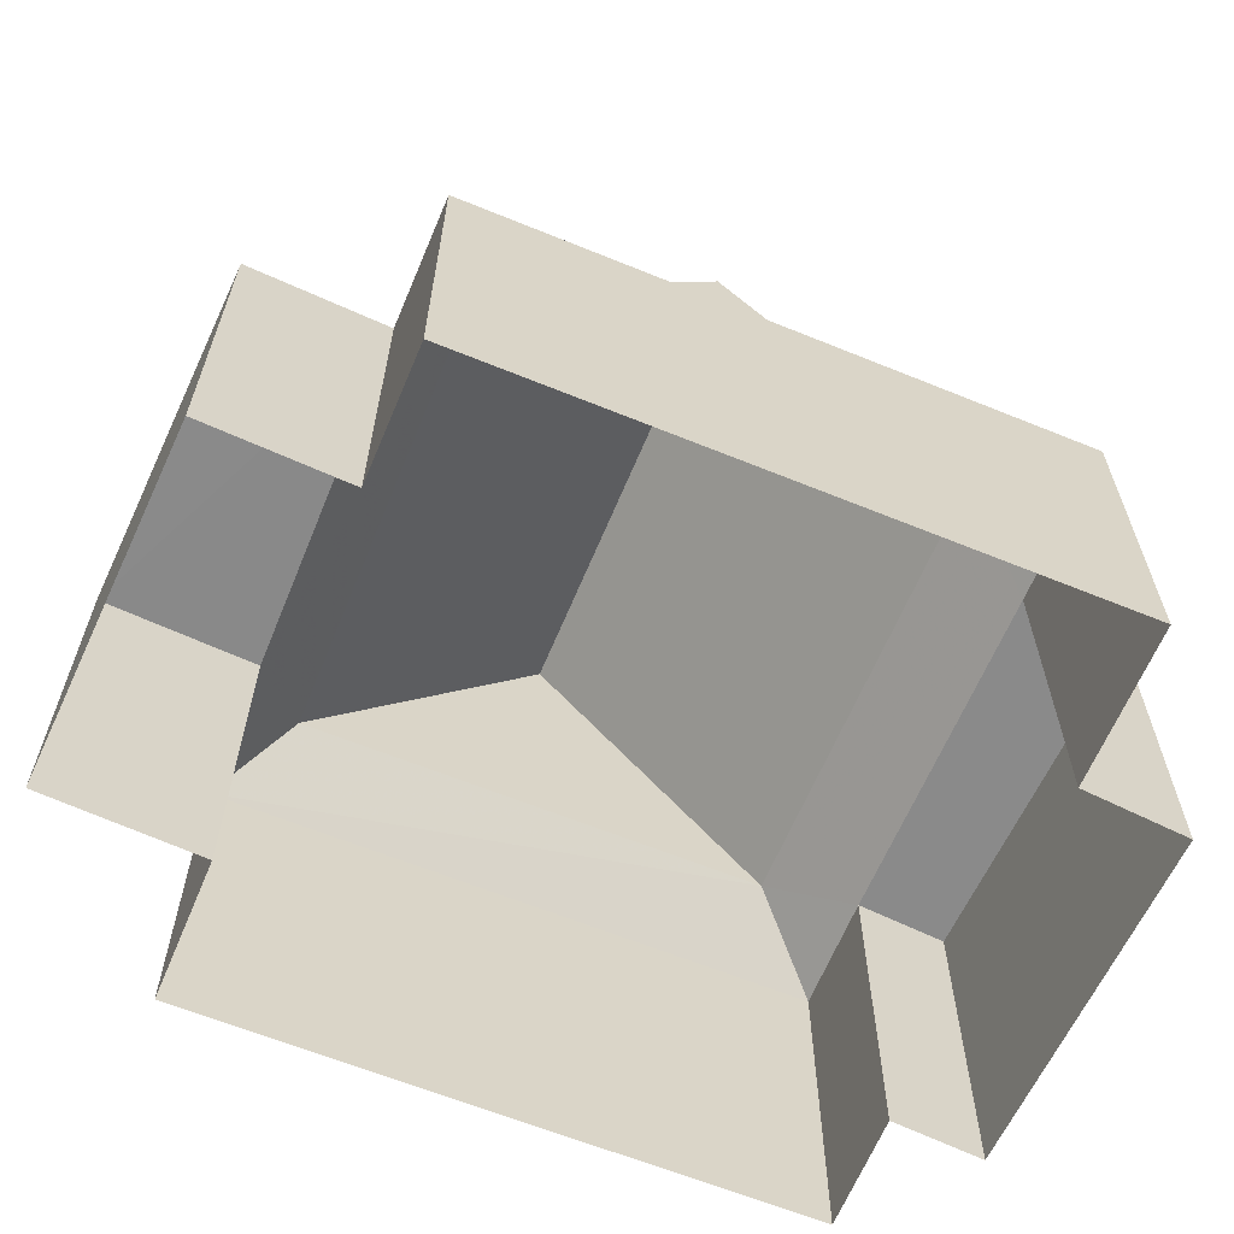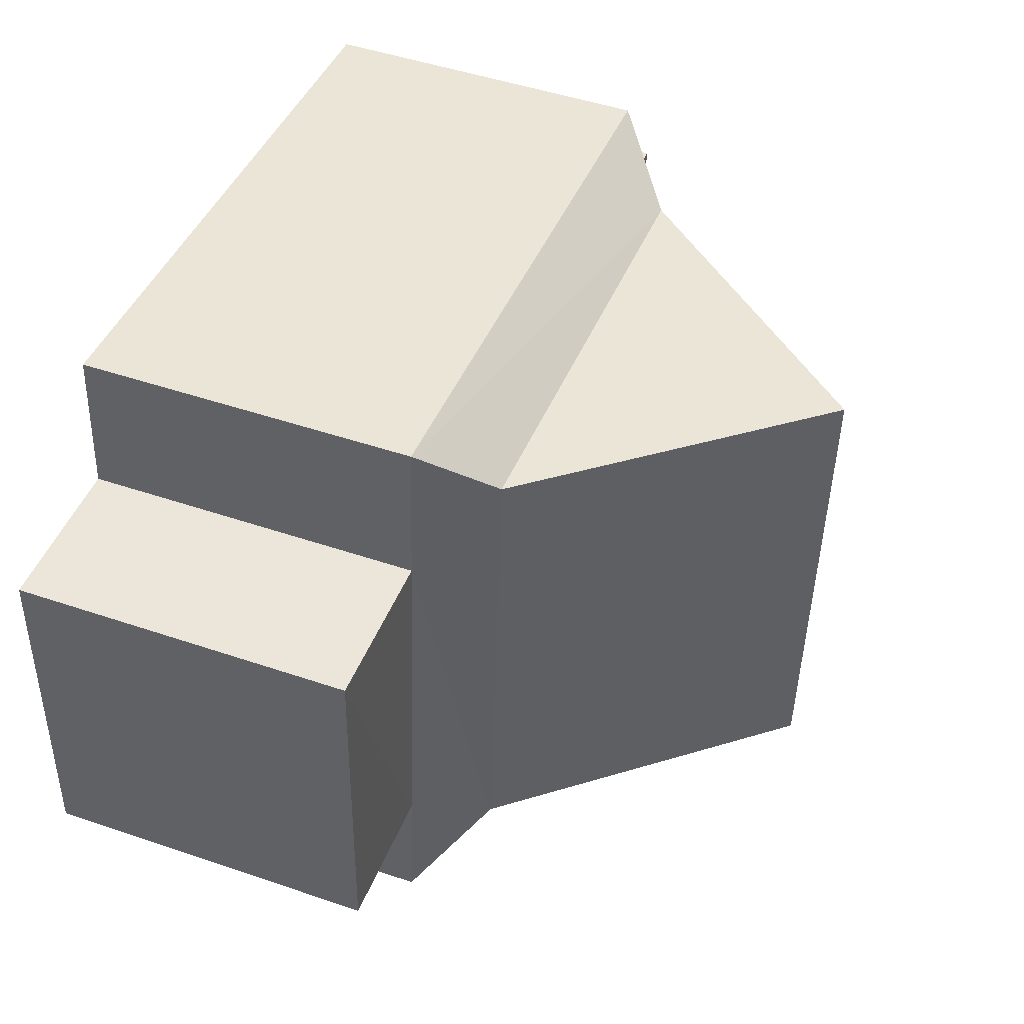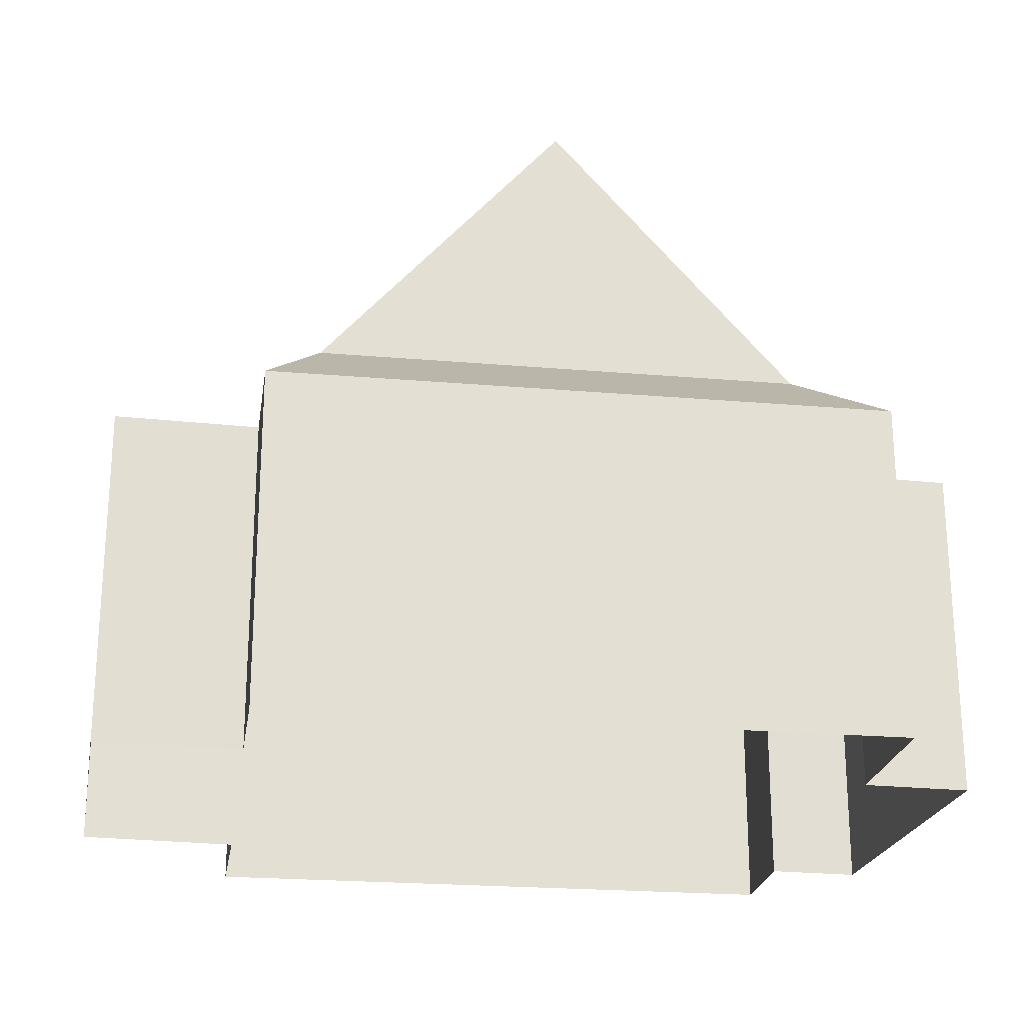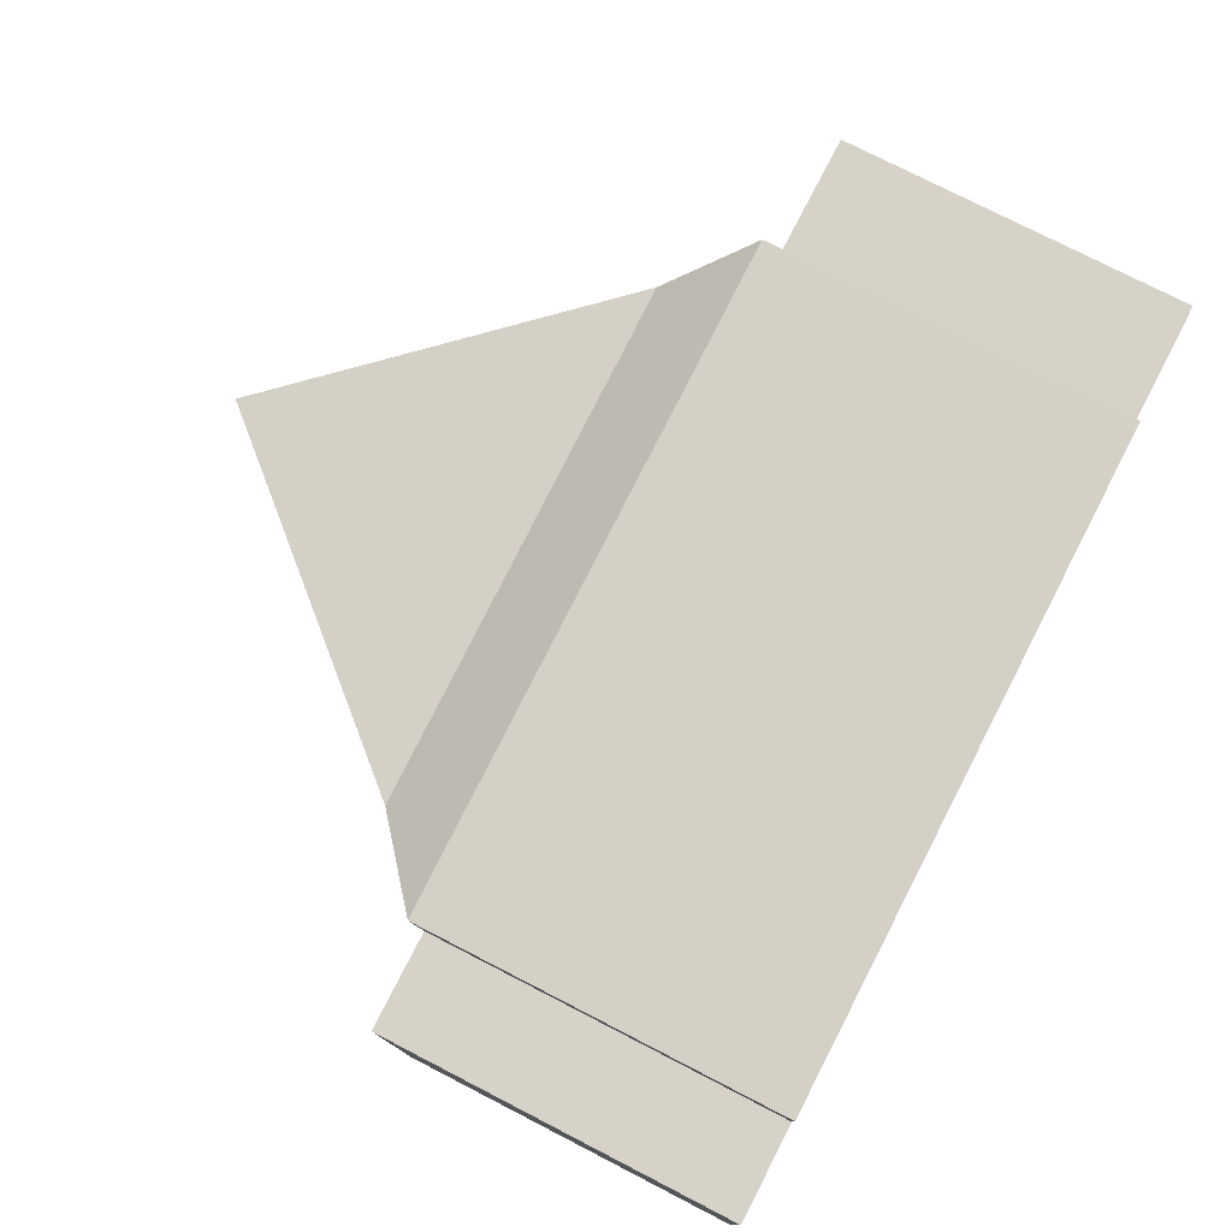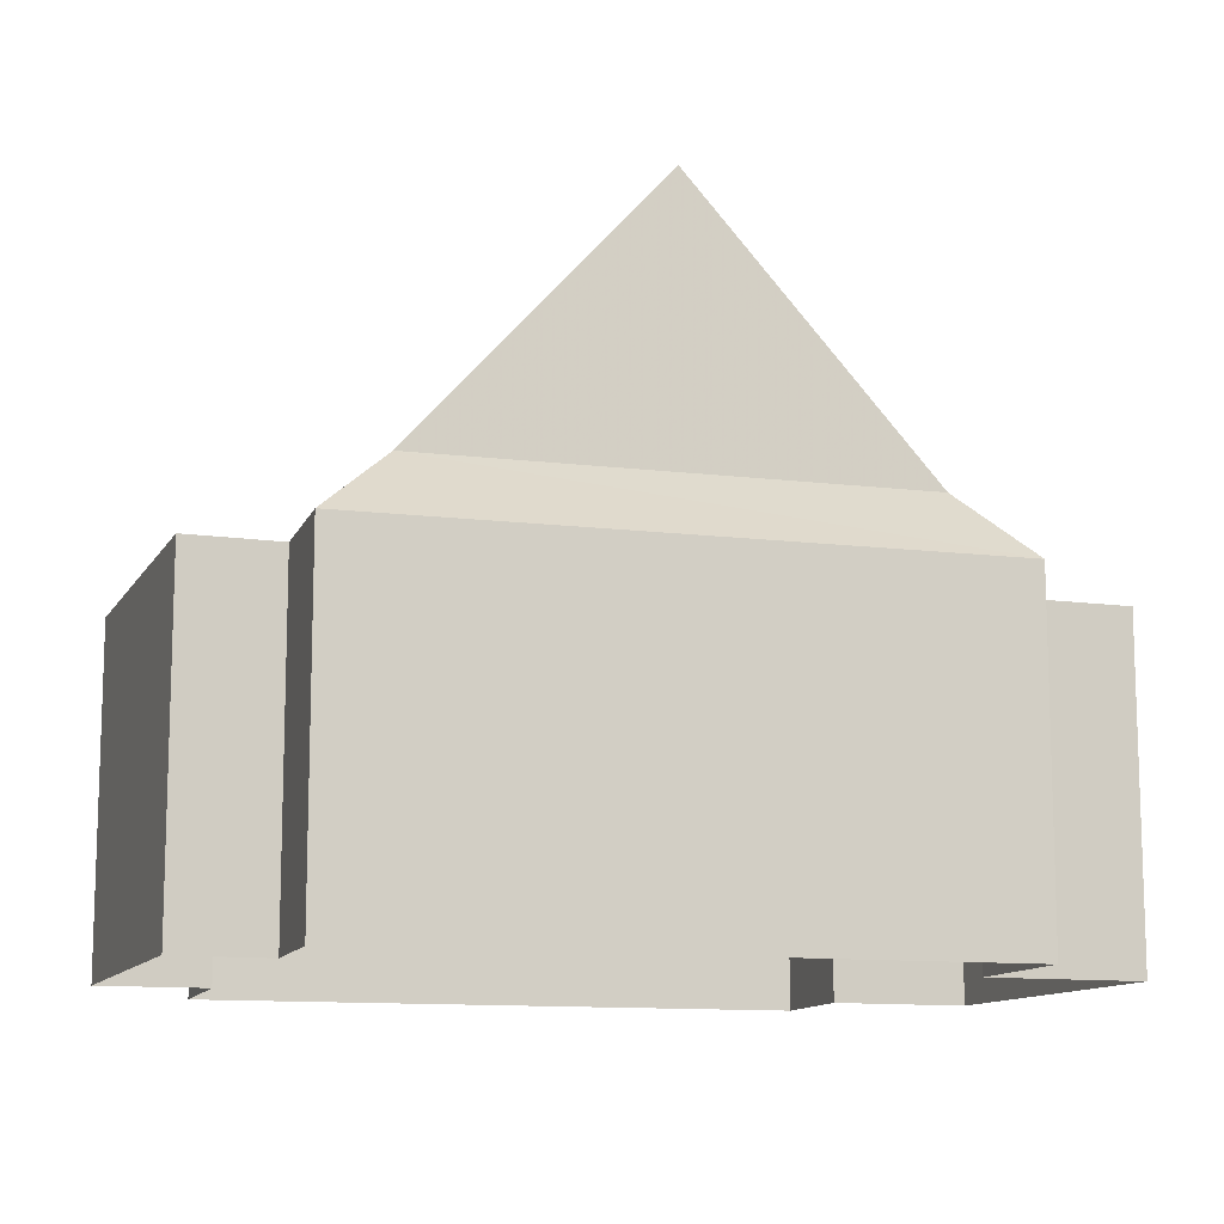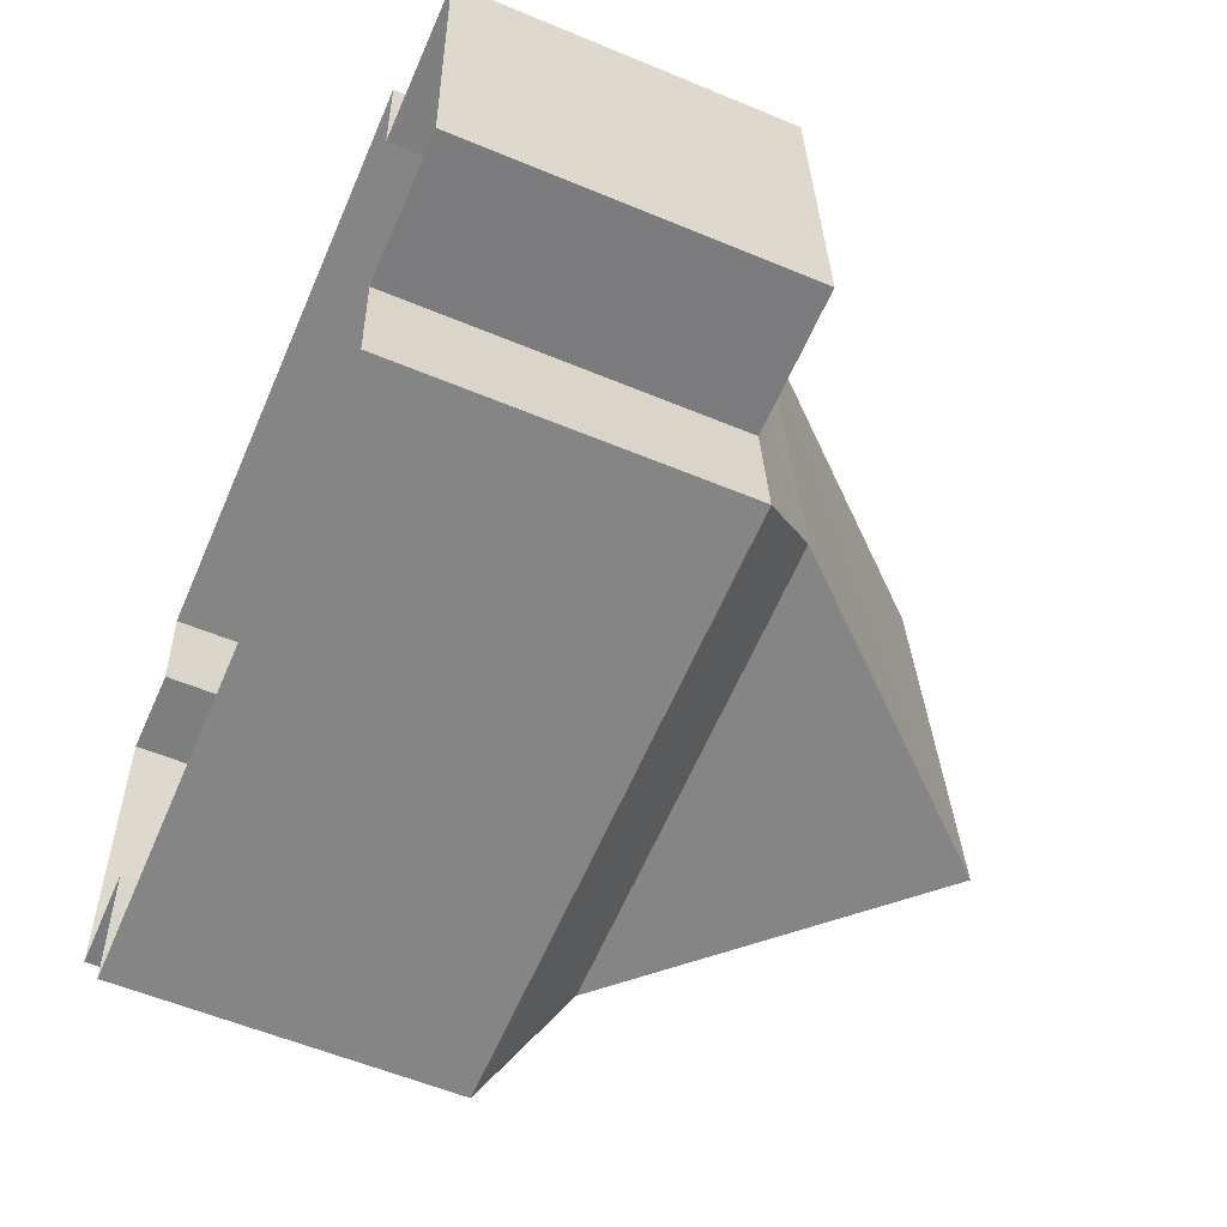
<metadata>
{"format":"obj","ext":"obj","renderer":"f3d","projection":"perspective","resolution":1024,"background":"white","views":[{"elev":-63.3,"azim":-27.2,"up":"+Z"},{"elev":47.9,"azim":-69.1,"up":"+Y"},{"elev":-22.9,"azim":-13.2,"up":"+Z"},{"elev":75.5,"azim":117.2,"up":"+Y"},{"elev":-11.8,"azim":158.7,"up":"+Z"},{"elev":-57.3,"azim":-113.5,"up":"+Y"}]}
</metadata>
<code>
v -3.726e+05 -1.048e+05 26.72
v -3.726e+05 -1.048e+05 26.72
v -3.725e+05 -1.048e+05 26.72
v -3.725e+05 -1.048e+05 26.72
v -3.725e+05 -1.048e+05 26.72
v -3.725e+05 -1.048e+05 26.72
v -3.725e+05 -1.048e+05 26.72
v -3.726e+05 -1.048e+05 26.72
v -3.726e+05 -1.048e+05 26.72
v -3.726e+05 -1.048e+05 26.72
v -3.725e+05 -1.048e+05 26.72
v -3.726e+05 -1.048e+05 26.72
v -3.725e+05 -1.048e+05 32.53
v -3.726e+05 -1.048e+05 31.55
v -3.726e+05 -1.048e+05 32.53
v -3.725e+05 -1.048e+05 31.55
v -3.726e+05 -1.048e+05 31.55
v -3.726e+05 -1.048e+05 32.53
v -3.726e+05 -1.048e+05 31.55
v -3.726e+05 -1.048e+05 31.55
v -3.725e+05 -1.048e+05 31.55
v -3.725e+05 -1.048e+05 32.53
v -3.726e+05 -1.048e+05 36.42
v -3.726e+05 -1.048e+05 36.42
v -3.726e+05 -1.048e+05 31.55
v -3.726e+05 -1.048e+05 31.55
v -3.725e+05 -1.048e+05 31.55
v -3.725e+05 -1.048e+05 31.55
v -3.725e+05 -1.048e+05 31.55
v -3.725e+05 -1.048e+05 31.55
f 1 2 3
f 4 5 6
f 3 2 5
f 7 4 6
f 2 8 9
f 10 11 6
f 10 6 12
f 12 2 9
f 6 5 12
f 5 2 12
f 13 14 15
f 13 16 14
f 17 18 19
f 19 18 20
f 20 15 14
f 20 18 15
f 17 21 22
f 18 17 22
f 22 13 23
f 24 22 23
f 19 25 26
f 19 20 25
f 27 28 29
f 27 30 28
f 15 18 24
f 23 15 24
f 16 13 27
f 27 13 30
f 30 22 21
f 30 13 22
f 24 18 22
f 6 11 16
f 27 6 16
f 17 1 3
f 21 17 3
f 25 9 8
f 26 25 8
f 2 1 17
f 19 2 17
f 6 27 29
f 7 6 29
f 12 14 10
f 12 20 14
f 25 12 9
f 25 20 12
f 29 4 7
f 29 28 4
f 23 13 15
f 5 21 3
f 5 30 21
f 2 19 26
f 8 2 26
f 16 11 10
f 14 16 10
f 28 5 4
f 28 30 5

</code>
